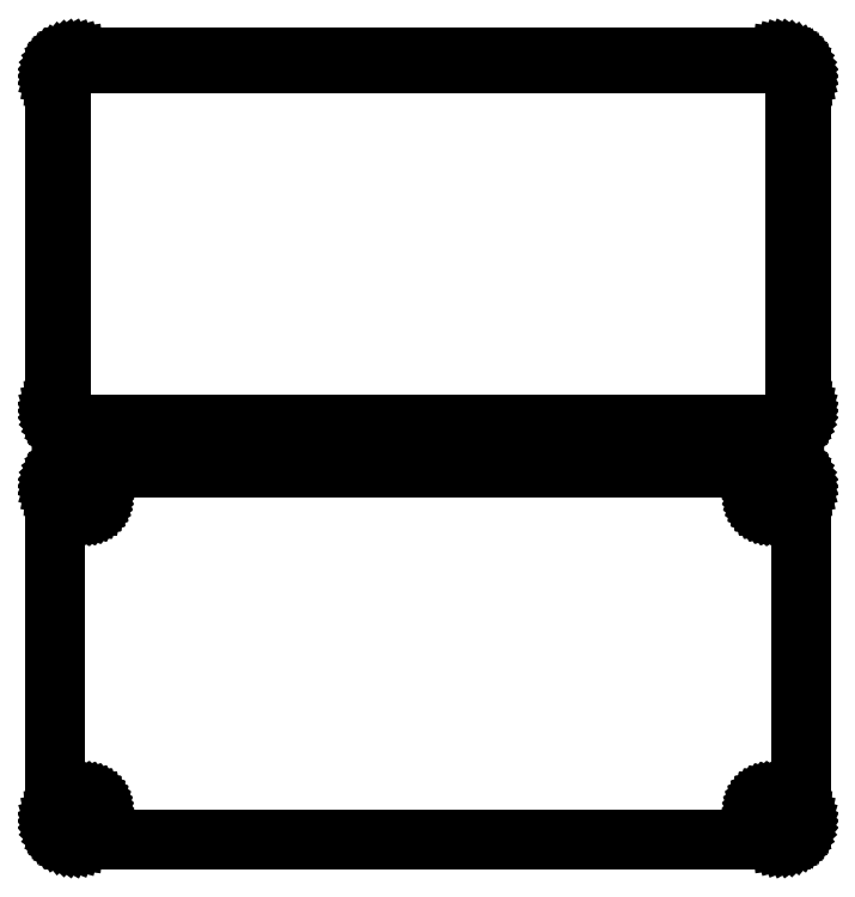
<metadata>
{"format":"dxf","ext":"dxf","renderer":"ezdxf+matplotlib","layout":"modelspace","background":"white","min_lineweight":24,"dpi":150}
</metadata>
<code>
0
SECTION
2
ENTITIES
0
LINE
8
0
10
85.94
20
153.1
11
86.55
21
153.2
0
LINE
8
0
10
86.55
20
153.2
11
87.13
21
153.5
0
LINE
8
0
10
87.13
20
153.5
11
87.68
21
153.8
0
LINE
8
0
10
87.68
20
153.8
11
88.19
21
154.1
0
LINE
8
0
10
88.19
20
154.1
11
88.64
21
154.6
0
LINE
8
0
10
88.64
20
154.6
11
89.05
21
155.1
0
LINE
8
0
10
89.05
20
155.1
11
89.38
21
155.6
0
LINE
8
0
10
89.38
20
155.6
11
89.65
21
156.2
0
LINE
8
0
10
89.65
20
156.2
11
89.84
21
156.8
0
LINE
8
0
10
89.84
20
156.8
11
89.96
21
157.4
0
LINE
8
0
10
89.96
20
157.4
11
90
21
158
0
LINE
8
0
10
90
20
158
11
90
21
238
0
LINE
8
0
10
90
20
238
11
89.96
21
238.6
0
LINE
8
0
10
89.96
20
238.6
11
89.84
21
239.2
0
LINE
8
0
10
89.84
20
239.2
11
89.65
21
239.8
0
LINE
8
0
10
89.65
20
239.8
11
89.38
21
240.4
0
LINE
8
0
10
89.38
20
240.4
11
89.05
21
240.9
0
LINE
8
0
10
89.05
20
240.9
11
88.64
21
241.4
0
LINE
8
0
10
88.64
20
241.4
11
88.19
21
241.9
0
LINE
8
0
10
88.19
20
241.9
11
87.68
21
242.2
0
LINE
8
0
10
87.68
20
242.2
11
87.13
21
242.5
0
LINE
8
0
10
87.13
20
242.5
11
86.55
21
242.8
0
LINE
8
0
10
86.55
20
242.8
11
85.94
21
242.9
0
LINE
8
0
10
85.94
20
242.9
11
85.31
21
243
0
LINE
8
0
10
85.31
20
243
11
-85.31
21
243
0
LINE
8
0
10
-85.31
20
243
11
-85.94
21
242.9
0
LINE
8
0
10
-85.94
20
242.9
11
-86.55
21
242.8
0
LINE
8
0
10
-86.55
20
242.8
11
-87.13
21
242.5
0
LINE
8
0
10
-87.13
20
242.5
11
-87.68
21
242.2
0
LINE
8
0
10
-87.68
20
242.2
11
-88.19
21
241.9
0
LINE
8
0
10
-88.19
20
241.9
11
-88.64
21
241.4
0
LINE
8
0
10
-88.64
20
241.4
11
-89.05
21
240.9
0
LINE
8
0
10
-89.05
20
240.9
11
-89.38
21
240.4
0
LINE
8
0
10
-89.38
20
240.4
11
-89.65
21
239.8
0
LINE
8
0
10
-89.65
20
239.8
11
-89.84
21
239.2
0
LINE
8
0
10
-89.84
20
239.2
11
-89.96
21
238.6
0
LINE
8
0
10
-89.96
20
238.6
11
-90
21
238
0
LINE
8
0
10
-90
20
238
11
-90
21
158
0
LINE
8
0
10
-90
20
158
11
-89.96
21
157.4
0
LINE
8
0
10
-89.96
20
157.4
11
-89.84
21
156.8
0
LINE
8
0
10
-89.84
20
156.8
11
-89.65
21
156.2
0
LINE
8
0
10
-89.65
20
156.2
11
-89.38
21
155.6
0
LINE
8
0
10
-89.38
20
155.6
11
-89.05
21
155.1
0
LINE
8
0
10
-89.05
20
155.1
11
-88.64
21
154.6
0
LINE
8
0
10
-88.64
20
154.6
11
-88.19
21
154.1
0
LINE
8
0
10
-88.19
20
154.1
11
-87.68
21
153.8
0
LINE
8
0
10
-87.68
20
153.8
11
-87.13
21
153.5
0
LINE
8
0
10
-87.13
20
153.5
11
-86.55
21
153.2
0
LINE
8
0
10
-86.55
20
153.2
11
-85.94
21
153.1
0
LINE
8
0
10
-85.94
20
153.1
11
-85.31
21
153
0
LINE
8
0
10
-85.31
20
153
11
85.31
21
153
0
LINE
8
0
10
85.31
20
153
11
85.94
21
153.1
0
LINE
8
0
10
-84.99
20
154.4
11
-85.48
21
154.4
0
LINE
8
0
10
-85.48
20
154.4
11
-85.95
21
154.6
0
LINE
8
0
10
-85.95
20
154.6
11
-86.4
21
154.7
0
LINE
8
0
10
-86.4
20
154.7
11
-86.82
21
155
0
LINE
8
0
10
-86.82
20
155
11
-87.22
21
155.3
0
LINE
8
0
10
-87.22
20
155.3
11
-87.57
21
155.6
0
LINE
8
0
10
-87.57
20
155.6
11
-87.88
21
156
0
LINE
8
0
10
-87.88
20
156
11
-88.14
21
156.4
0
LINE
8
0
10
-88.14
20
156.4
11
-88.35
21
156.8
0
LINE
8
0
10
-88.35
20
156.8
11
-88.5
21
157.3
0
LINE
8
0
10
-88.5
20
157.3
11
-88.59
21
157.8
0
LINE
8
0
10
-88.59
20
157.8
11
-88.62
21
158.2
0
LINE
8
0
10
-88.62
20
158.2
11
-88.62
21
237.8
0
LINE
8
0
10
-88.62
20
237.8
11
-88.59
21
238.2
0
LINE
8
0
10
-88.59
20
238.2
11
-88.5
21
238.7
0
LINE
8
0
10
-88.5
20
238.7
11
-88.35
21
239.2
0
LINE
8
0
10
-88.35
20
239.2
11
-88.14
21
239.6
0
LINE
8
0
10
-88.14
20
239.6
11
-87.88
21
240
0
LINE
8
0
10
-87.88
20
240
11
-87.57
21
240.4
0
LINE
8
0
10
-87.57
20
240.4
11
-87.22
21
240.7
0
LINE
8
0
10
-87.22
20
240.7
11
-86.82
21
241
0
LINE
8
0
10
-86.82
20
241
11
-86.4
21
241.3
0
LINE
8
0
10
-86.4
20
241.3
11
-85.95
21
241.4
0
LINE
8
0
10
-85.95
20
241.4
11
-85.48
21
241.6
0
LINE
8
0
10
-85.48
20
241.6
11
-84.99
21
241.6
0
LINE
8
0
10
-84.99
20
241.6
11
84.99
21
241.6
0
LINE
8
0
10
84.99
20
241.6
11
85.48
21
241.6
0
LINE
8
0
10
85.48
20
241.6
11
85.95
21
241.4
0
LINE
8
0
10
85.95
20
241.4
11
86.4
21
241.3
0
LINE
8
0
10
86.4
20
241.3
11
86.82
21
241
0
LINE
8
0
10
86.82
20
241
11
87.22
21
240.7
0
LINE
8
0
10
87.22
20
240.7
11
87.57
21
240.4
0
LINE
8
0
10
87.57
20
240.4
11
87.88
21
240
0
LINE
8
0
10
87.88
20
240
11
88.14
21
239.6
0
LINE
8
0
10
88.14
20
239.6
11
88.35
21
239.2
0
LINE
8
0
10
88.35
20
239.2
11
88.5
21
238.7
0
LINE
8
0
10
88.5
20
238.7
11
88.59
21
238.2
0
LINE
8
0
10
88.59
20
238.2
11
88.62
21
237.8
0
LINE
8
0
10
88.62
20
237.8
11
88.62
21
158.2
0
LINE
8
0
10
88.62
20
158.2
11
88.59
21
157.8
0
LINE
8
0
10
88.59
20
157.8
11
88.5
21
157.3
0
LINE
8
0
10
88.5
20
157.3
11
88.35
21
156.8
0
LINE
8
0
10
88.35
20
156.8
11
88.14
21
156.4
0
LINE
8
0
10
88.14
20
156.4
11
87.88
21
156
0
LINE
8
0
10
87.88
20
156
11
87.57
21
155.6
0
LINE
8
0
10
87.57
20
155.6
11
87.22
21
155.3
0
LINE
8
0
10
87.22
20
155.3
11
86.82
21
155
0
LINE
8
0
10
86.82
20
155
11
86.4
21
154.7
0
LINE
8
0
10
86.4
20
154.7
11
85.95
21
154.6
0
LINE
8
0
10
85.95
20
154.6
11
85.48
21
154.4
0
LINE
8
0
10
85.48
20
154.4
11
84.99
21
154.4
0
LINE
8
0
10
84.99
20
154.4
11
-84.99
21
154.4
0
LINE
8
0
10
85.94
20
54.09
11
86.55
21
54.24
0
LINE
8
0
10
86.55
20
54.24
11
87.13
21
54.48
0
LINE
8
0
10
87.13
20
54.48
11
87.68
21
54.78
0
LINE
8
0
10
87.68
20
54.78
11
88.19
21
55.15
0
LINE
8
0
10
88.19
20
55.15
11
88.64
21
55.58
0
LINE
8
0
10
88.64
20
55.58
11
89.05
21
56.06
0
LINE
8
0
10
89.05
20
56.06
11
89.38
21
56.59
0
LINE
8
0
10
89.38
20
56.59
11
89.65
21
57.16
0
LINE
8
0
10
89.65
20
57.16
11
89.84
21
57.76
0
LINE
8
0
10
89.84
20
57.76
11
89.96
21
58.37
0
LINE
8
0
10
89.96
20
58.37
11
90
21
59
0
LINE
8
0
10
90
20
59
11
90
21
139
0
LINE
8
0
10
90
20
139
11
89.96
21
139.6
0
LINE
8
0
10
89.96
20
139.6
11
89.84
21
140.2
0
LINE
8
0
10
89.84
20
140.2
11
89.65
21
140.8
0
LINE
8
0
10
89.65
20
140.8
11
89.38
21
141.4
0
LINE
8
0
10
89.38
20
141.4
11
89.05
21
141.9
0
LINE
8
0
10
89.05
20
141.9
11
88.64
21
142.4
0
LINE
8
0
10
88.64
20
142.4
11
88.19
21
142.9
0
LINE
8
0
10
88.19
20
142.9
11
87.68
21
143.2
0
LINE
8
0
10
87.68
20
143.2
11
87.13
21
143.5
0
LINE
8
0
10
87.13
20
143.5
11
86.55
21
143.8
0
LINE
8
0
10
86.55
20
143.8
11
85.94
21
143.9
0
LINE
8
0
10
85.94
20
143.9
11
85.31
21
144
0
LINE
8
0
10
85.31
20
144
11
-85.31
21
144
0
LINE
8
0
10
-85.31
20
144
11
-85.94
21
143.9
0
LINE
8
0
10
-85.94
20
143.9
11
-86.55
21
143.8
0
LINE
8
0
10
-86.55
20
143.8
11
-87.13
21
143.5
0
LINE
8
0
10
-87.13
20
143.5
11
-87.68
21
143.2
0
LINE
8
0
10
-87.68
20
143.2
11
-88.19
21
142.9
0
LINE
8
0
10
-88.19
20
142.9
11
-88.64
21
142.4
0
LINE
8
0
10
-88.64
20
142.4
11
-89.05
21
141.9
0
LINE
8
0
10
-89.05
20
141.9
11
-89.38
21
141.4
0
LINE
8
0
10
-89.38
20
141.4
11
-89.65
21
140.8
0
LINE
8
0
10
-89.65
20
140.8
11
-89.84
21
140.2
0
LINE
8
0
10
-89.84
20
140.2
11
-89.96
21
139.6
0
LINE
8
0
10
-89.96
20
139.6
11
-90
21
139
0
LINE
8
0
10
-90
20
139
11
-90
21
59
0
LINE
8
0
10
-90
20
59
11
-89.96
21
58.37
0
LINE
8
0
10
-89.96
20
58.37
11
-89.84
21
57.76
0
LINE
8
0
10
-89.84
20
57.76
11
-89.65
21
57.16
0
LINE
8
0
10
-89.65
20
57.16
11
-89.38
21
56.59
0
LINE
8
0
10
-89.38
20
56.59
11
-89.05
21
56.06
0
LINE
8
0
10
-89.05
20
56.06
11
-88.64
21
55.58
0
LINE
8
0
10
-88.64
20
55.58
11
-88.19
21
55.15
0
LINE
8
0
10
-88.19
20
55.15
11
-87.68
21
54.78
0
LINE
8
0
10
-87.68
20
54.78
11
-87.13
21
54.48
0
LINE
8
0
10
-87.13
20
54.48
11
-86.55
21
54.24
0
LINE
8
0
10
-86.55
20
54.24
11
-85.94
21
54.09
0
LINE
8
0
10
-85.94
20
54.09
11
-85.31
21
54.01
0
LINE
8
0
10
-85.31
20
54.01
11
85.31
21
54.01
0
LINE
8
0
10
85.31
20
54.01
11
85.94
21
54.09
0
LINE
8
0
10
82.39
20
134.7
11
82.16
21
134.7
0
LINE
8
0
10
82.16
20
134.7
11
81.94
21
134.8
0
LINE
8
0
10
81.94
20
134.8
11
81.73
21
134.9
0
LINE
8
0
10
81.73
20
134.9
11
81.54
21
135
0
LINE
8
0
10
81.54
20
135
11
81.35
21
135.1
0
LINE
8
0
10
81.35
20
135.1
11
81.19
21
135.3
0
LINE
8
0
10
81.19
20
135.3
11
81.04
21
135.4
0
LINE
8
0
10
81.04
20
135.4
11
80.92
21
135.6
0
LINE
8
0
10
80.92
20
135.6
11
80.83
21
135.8
0
LINE
8
0
10
80.83
20
135.8
11
80.76
21
136.1
0
LINE
8
0
10
80.76
20
136.1
11
80.71
21
136.3
0
LINE
8
0
10
80.71
20
136.3
11
80.7
21
136.5
0
LINE
8
0
10
80.7
20
136.5
11
80.71
21
136.7
0
LINE
8
0
10
80.71
20
136.7
11
80.76
21
136.9
0
LINE
8
0
10
80.76
20
136.9
11
80.83
21
137.2
0
LINE
8
0
10
80.83
20
137.2
11
80.92
21
137.4
0
LINE
8
0
10
80.92
20
137.4
11
81.04
21
137.6
0
LINE
8
0
10
81.04
20
137.6
11
81.19
21
137.7
0
LINE
8
0
10
81.19
20
137.7
11
81.35
21
137.9
0
LINE
8
0
10
81.35
20
137.9
11
81.54
21
138
0
LINE
8
0
10
81.54
20
138
11
81.73
21
138.1
0
LINE
8
0
10
81.73
20
138.1
11
81.94
21
138.2
0
LINE
8
0
10
81.94
20
138.2
11
82.16
21
138.3
0
LINE
8
0
10
82.16
20
138.3
11
82.39
21
138.3
0
LINE
8
0
10
82.39
20
138.3
11
82.61
21
138.3
0
LINE
8
0
10
82.61
20
138.3
11
82.84
21
138.3
0
LINE
8
0
10
82.84
20
138.3
11
83.06
21
138.2
0
LINE
8
0
10
83.06
20
138.2
11
83.27
21
138.1
0
LINE
8
0
10
83.27
20
138.1
11
83.46
21
138
0
LINE
8
0
10
83.46
20
138
11
83.65
21
137.9
0
LINE
8
0
10
83.65
20
137.9
11
83.81
21
137.7
0
LINE
8
0
10
83.81
20
137.7
11
83.96
21
137.6
0
LINE
8
0
10
83.96
20
137.6
11
84.08
21
137.4
0
LINE
8
0
10
84.08
20
137.4
11
84.17
21
137.2
0
LINE
8
0
10
84.17
20
137.2
11
84.24
21
136.9
0
LINE
8
0
10
84.24
20
136.9
11
84.29
21
136.7
0
LINE
8
0
10
84.29
20
136.7
11
84.3
21
136.5
0
LINE
8
0
10
84.3
20
136.5
11
84.29
21
136.3
0
LINE
8
0
10
84.29
20
136.3
11
84.24
21
136.1
0
LINE
8
0
10
84.24
20
136.1
11
84.17
21
135.8
0
LINE
8
0
10
84.17
20
135.8
11
84.08
21
135.6
0
LINE
8
0
10
84.08
20
135.6
11
83.96
21
135.4
0
LINE
8
0
10
83.96
20
135.4
11
83.81
21
135.3
0
LINE
8
0
10
83.81
20
135.3
11
83.65
21
135.1
0
LINE
8
0
10
83.65
20
135.1
11
83.46
21
135
0
LINE
8
0
10
83.46
20
135
11
83.27
21
134.9
0
LINE
8
0
10
83.27
20
134.9
11
83.06
21
134.8
0
LINE
8
0
10
83.06
20
134.8
11
82.84
21
134.7
0
LINE
8
0
10
82.84
20
134.7
11
82.61
21
134.7
0
LINE
8
0
10
82.61
20
134.7
11
82.39
21
134.7
0
LINE
8
0
10
-82.61
20
134.7
11
-82.84
21
134.7
0
LINE
8
0
10
-82.84
20
134.7
11
-83.06
21
134.8
0
LINE
8
0
10
-83.06
20
134.8
11
-83.27
21
134.9
0
LINE
8
0
10
-83.27
20
134.9
11
-83.46
21
135
0
LINE
8
0
10
-83.46
20
135
11
-83.65
21
135.1
0
LINE
8
0
10
-83.65
20
135.1
11
-83.81
21
135.3
0
LINE
8
0
10
-83.81
20
135.3
11
-83.96
21
135.4
0
LINE
8
0
10
-83.96
20
135.4
11
-84.08
21
135.6
0
LINE
8
0
10
-84.08
20
135.6
11
-84.17
21
135.8
0
LINE
8
0
10
-84.17
20
135.8
11
-84.24
21
136.1
0
LINE
8
0
10
-84.24
20
136.1
11
-84.29
21
136.3
0
LINE
8
0
10
-84.29
20
136.3
11
-84.3
21
136.5
0
LINE
8
0
10
-84.3
20
136.5
11
-84.29
21
136.7
0
LINE
8
0
10
-84.29
20
136.7
11
-84.24
21
136.9
0
LINE
8
0
10
-84.24
20
136.9
11
-84.17
21
137.2
0
LINE
8
0
10
-84.17
20
137.2
11
-84.08
21
137.4
0
LINE
8
0
10
-84.08
20
137.4
11
-83.96
21
137.6
0
LINE
8
0
10
-83.96
20
137.6
11
-83.81
21
137.7
0
LINE
8
0
10
-83.81
20
137.7
11
-83.65
21
137.9
0
LINE
8
0
10
-83.65
20
137.9
11
-83.46
21
138
0
LINE
8
0
10
-83.46
20
138
11
-83.27
21
138.1
0
LINE
8
0
10
-83.27
20
138.1
11
-83.06
21
138.2
0
LINE
8
0
10
-83.06
20
138.2
11
-82.84
21
138.3
0
LINE
8
0
10
-82.84
20
138.3
11
-82.61
21
138.3
0
LINE
8
0
10
-82.61
20
138.3
11
-82.39
21
138.3
0
LINE
8
0
10
-82.39
20
138.3
11
-82.16
21
138.3
0
LINE
8
0
10
-82.16
20
138.3
11
-81.94
21
138.2
0
LINE
8
0
10
-81.94
20
138.2
11
-81.73
21
138.1
0
LINE
8
0
10
-81.73
20
138.1
11
-81.54
21
138
0
LINE
8
0
10
-81.54
20
138
11
-81.35
21
137.9
0
LINE
8
0
10
-81.35
20
137.9
11
-81.19
21
137.7
0
LINE
8
0
10
-81.19
20
137.7
11
-81.04
21
137.6
0
LINE
8
0
10
-81.04
20
137.6
11
-80.92
21
137.4
0
LINE
8
0
10
-80.92
20
137.4
11
-80.83
21
137.2
0
LINE
8
0
10
-80.83
20
137.2
11
-80.76
21
136.9
0
LINE
8
0
10
-80.76
20
136.9
11
-80.71
21
136.7
0
LINE
8
0
10
-80.71
20
136.7
11
-80.7
21
136.5
0
LINE
8
0
10
-80.7
20
136.5
11
-80.71
21
136.3
0
LINE
8
0
10
-80.71
20
136.3
11
-80.76
21
136.1
0
LINE
8
0
10
-80.76
20
136.1
11
-80.83
21
135.8
0
LINE
8
0
10
-80.83
20
135.8
11
-80.92
21
135.6
0
LINE
8
0
10
-80.92
20
135.6
11
-81.04
21
135.4
0
LINE
8
0
10
-81.04
20
135.4
11
-81.19
21
135.3
0
LINE
8
0
10
-81.19
20
135.3
11
-81.35
21
135.1
0
LINE
8
0
10
-81.35
20
135.1
11
-81.54
21
135
0
LINE
8
0
10
-81.54
20
135
11
-81.73
21
134.9
0
LINE
8
0
10
-81.73
20
134.9
11
-81.94
21
134.8
0
LINE
8
0
10
-81.94
20
134.8
11
-82.16
21
134.7
0
LINE
8
0
10
-82.16
20
134.7
11
-82.39
21
134.7
0
LINE
8
0
10
-82.39
20
134.7
11
-82.61
21
134.7
0
LINE
8
0
10
82.39
20
59.7
11
82.16
21
59.73
0
LINE
8
0
10
82.16
20
59.73
11
81.94
21
59.79
0
LINE
8
0
10
81.94
20
59.79
11
81.73
21
59.87
0
LINE
8
0
10
81.73
20
59.87
11
81.54
21
59.98
0
LINE
8
0
10
81.54
20
59.98
11
81.35
21
60.11
0
LINE
8
0
10
81.35
20
60.11
11
81.19
21
60.27
0
LINE
8
0
10
81.19
20
60.27
11
81.04
21
60.44
0
LINE
8
0
10
81.04
20
60.44
11
80.92
21
60.63
0
LINE
8
0
10
80.92
20
60.63
11
80.83
21
60.84
0
LINE
8
0
10
80.83
20
60.84
11
80.76
21
61.05
0
LINE
8
0
10
80.76
20
61.05
11
80.71
21
61.27
0
LINE
8
0
10
80.71
20
61.27
11
80.7
21
61.5
0
LINE
8
0
10
80.7
20
61.5
11
80.71
21
61.73
0
LINE
8
0
10
80.71
20
61.73
11
80.76
21
61.95
0
LINE
8
0
10
80.76
20
61.95
11
80.83
21
62.16
0
LINE
8
0
10
80.83
20
62.16
11
80.92
21
62.37
0
LINE
8
0
10
80.92
20
62.37
11
81.04
21
62.56
0
LINE
8
0
10
81.04
20
62.56
11
81.19
21
62.73
0
LINE
8
0
10
81.19
20
62.73
11
81.35
21
62.89
0
LINE
8
0
10
81.35
20
62.89
11
81.54
21
63.02
0
LINE
8
0
10
81.54
20
63.02
11
81.73
21
63.13
0
LINE
8
0
10
81.73
20
63.13
11
81.94
21
63.21
0
LINE
8
0
10
81.94
20
63.21
11
82.16
21
63.27
0
LINE
8
0
10
82.16
20
63.27
11
82.39
21
63.3
0
LINE
8
0
10
82.39
20
63.3
11
82.61
21
63.3
0
LINE
8
0
10
82.61
20
63.3
11
82.84
21
63.27
0
LINE
8
0
10
82.84
20
63.27
11
83.06
21
63.21
0
LINE
8
0
10
83.06
20
63.21
11
83.27
21
63.13
0
LINE
8
0
10
83.27
20
63.13
11
83.46
21
63.02
0
LINE
8
0
10
83.46
20
63.02
11
83.65
21
62.89
0
LINE
8
0
10
83.65
20
62.89
11
83.81
21
62.73
0
LINE
8
0
10
83.81
20
62.73
11
83.96
21
62.56
0
LINE
8
0
10
83.96
20
62.56
11
84.08
21
62.37
0
LINE
8
0
10
84.08
20
62.37
11
84.17
21
62.16
0
LINE
8
0
10
84.17
20
62.16
11
84.24
21
61.95
0
LINE
8
0
10
84.24
20
61.95
11
84.29
21
61.73
0
LINE
8
0
10
84.29
20
61.73
11
84.3
21
61.5
0
LINE
8
0
10
84.3
20
61.5
11
84.29
21
61.27
0
LINE
8
0
10
84.29
20
61.27
11
84.24
21
61.05
0
LINE
8
0
10
84.24
20
61.05
11
84.17
21
60.84
0
LINE
8
0
10
84.17
20
60.84
11
84.08
21
60.63
0
LINE
8
0
10
84.08
20
60.63
11
83.96
21
60.44
0
LINE
8
0
10
83.96
20
60.44
11
83.81
21
60.27
0
LINE
8
0
10
83.81
20
60.27
11
83.65
21
60.11
0
LINE
8
0
10
83.65
20
60.11
11
83.46
21
59.98
0
LINE
8
0
10
83.46
20
59.98
11
83.27
21
59.87
0
LINE
8
0
10
83.27
20
59.87
11
83.06
21
59.79
0
LINE
8
0
10
83.06
20
59.79
11
82.84
21
59.73
0
LINE
8
0
10
82.84
20
59.73
11
82.61
21
59.7
0
LINE
8
0
10
82.61
20
59.7
11
82.39
21
59.7
0
LINE
8
0
10
-82.61
20
59.7
11
-82.84
21
59.73
0
LINE
8
0
10
-82.84
20
59.73
11
-83.06
21
59.79
0
LINE
8
0
10
-83.06
20
59.79
11
-83.27
21
59.87
0
LINE
8
0
10
-83.27
20
59.87
11
-83.46
21
59.98
0
LINE
8
0
10
-83.46
20
59.98
11
-83.65
21
60.11
0
LINE
8
0
10
-83.65
20
60.11
11
-83.81
21
60.27
0
LINE
8
0
10
-83.81
20
60.27
11
-83.96
21
60.44
0
LINE
8
0
10
-83.96
20
60.44
11
-84.08
21
60.63
0
LINE
8
0
10
-84.08
20
60.63
11
-84.17
21
60.84
0
LINE
8
0
10
-84.17
20
60.84
11
-84.24
21
61.05
0
LINE
8
0
10
-84.24
20
61.05
11
-84.29
21
61.27
0
LINE
8
0
10
-84.29
20
61.27
11
-84.3
21
61.5
0
LINE
8
0
10
-84.3
20
61.5
11
-84.29
21
61.73
0
LINE
8
0
10
-84.29
20
61.73
11
-84.24
21
61.95
0
LINE
8
0
10
-84.24
20
61.95
11
-84.17
21
62.16
0
LINE
8
0
10
-84.17
20
62.16
11
-84.08
21
62.37
0
LINE
8
0
10
-84.08
20
62.37
11
-83.96
21
62.56
0
LINE
8
0
10
-83.96
20
62.56
11
-83.81
21
62.73
0
LINE
8
0
10
-83.81
20
62.73
11
-83.65
21
62.89
0
LINE
8
0
10
-83.65
20
62.89
11
-83.46
21
63.02
0
LINE
8
0
10
-83.46
20
63.02
11
-83.27
21
63.13
0
LINE
8
0
10
-83.27
20
63.13
11
-83.06
21
63.21
0
LINE
8
0
10
-83.06
20
63.21
11
-82.84
21
63.27
0
LINE
8
0
10
-82.84
20
63.27
11
-82.61
21
63.3
0
LINE
8
0
10
-82.61
20
63.3
11
-82.39
21
63.3
0
LINE
8
0
10
-82.39
20
63.3
11
-82.16
21
63.27
0
LINE
8
0
10
-82.16
20
63.27
11
-81.94
21
63.21
0
LINE
8
0
10
-81.94
20
63.21
11
-81.73
21
63.13
0
LINE
8
0
10
-81.73
20
63.13
11
-81.54
21
63.02
0
LINE
8
0
10
-81.54
20
63.02
11
-81.35
21
62.89
0
LINE
8
0
10
-81.35
20
62.89
11
-81.19
21
62.73
0
LINE
8
0
10
-81.19
20
62.73
11
-81.04
21
62.56
0
LINE
8
0
10
-81.04
20
62.56
11
-80.92
21
62.37
0
LINE
8
0
10
-80.92
20
62.37
11
-80.83
21
62.16
0
LINE
8
0
10
-80.83
20
62.16
11
-80.76
21
61.95
0
LINE
8
0
10
-80.76
20
61.95
11
-80.71
21
61.73
0
LINE
8
0
10
-80.71
20
61.73
11
-80.7
21
61.5
0
LINE
8
0
10
-80.7
20
61.5
11
-80.71
21
61.27
0
LINE
8
0
10
-80.71
20
61.27
11
-80.76
21
61.05
0
LINE
8
0
10
-80.76
20
61.05
11
-80.83
21
60.84
0
LINE
8
0
10
-80.83
20
60.84
11
-80.92
21
60.63
0
LINE
8
0
10
-80.92
20
60.63
11
-81.04
21
60.44
0
LINE
8
0
10
-81.04
20
60.44
11
-81.19
21
60.27
0
LINE
8
0
10
-81.19
20
60.27
11
-81.35
21
60.11
0
LINE
8
0
10
-81.35
20
60.11
11
-81.54
21
59.98
0
LINE
8
0
10
-81.54
20
59.98
11
-81.73
21
59.87
0
LINE
8
0
10
-81.73
20
59.87
11
-81.94
21
59.79
0
LINE
8
0
10
-81.94
20
59.79
11
-82.16
21
59.73
0
LINE
8
0
10
-82.16
20
59.73
11
-82.39
21
59.7
0
LINE
8
0
10
-82.39
20
59.7
11
-82.61
21
59.7
0
ENDSEC
0
EOF

</code>
